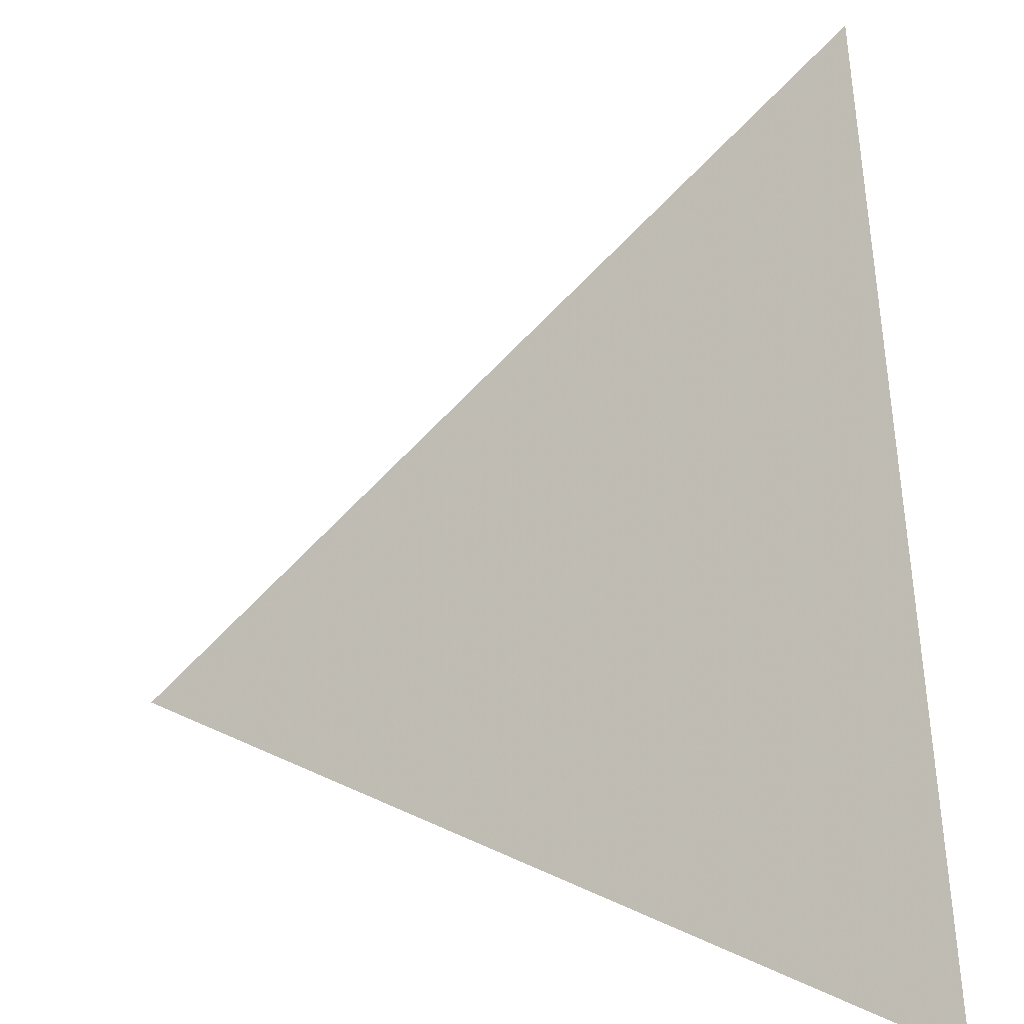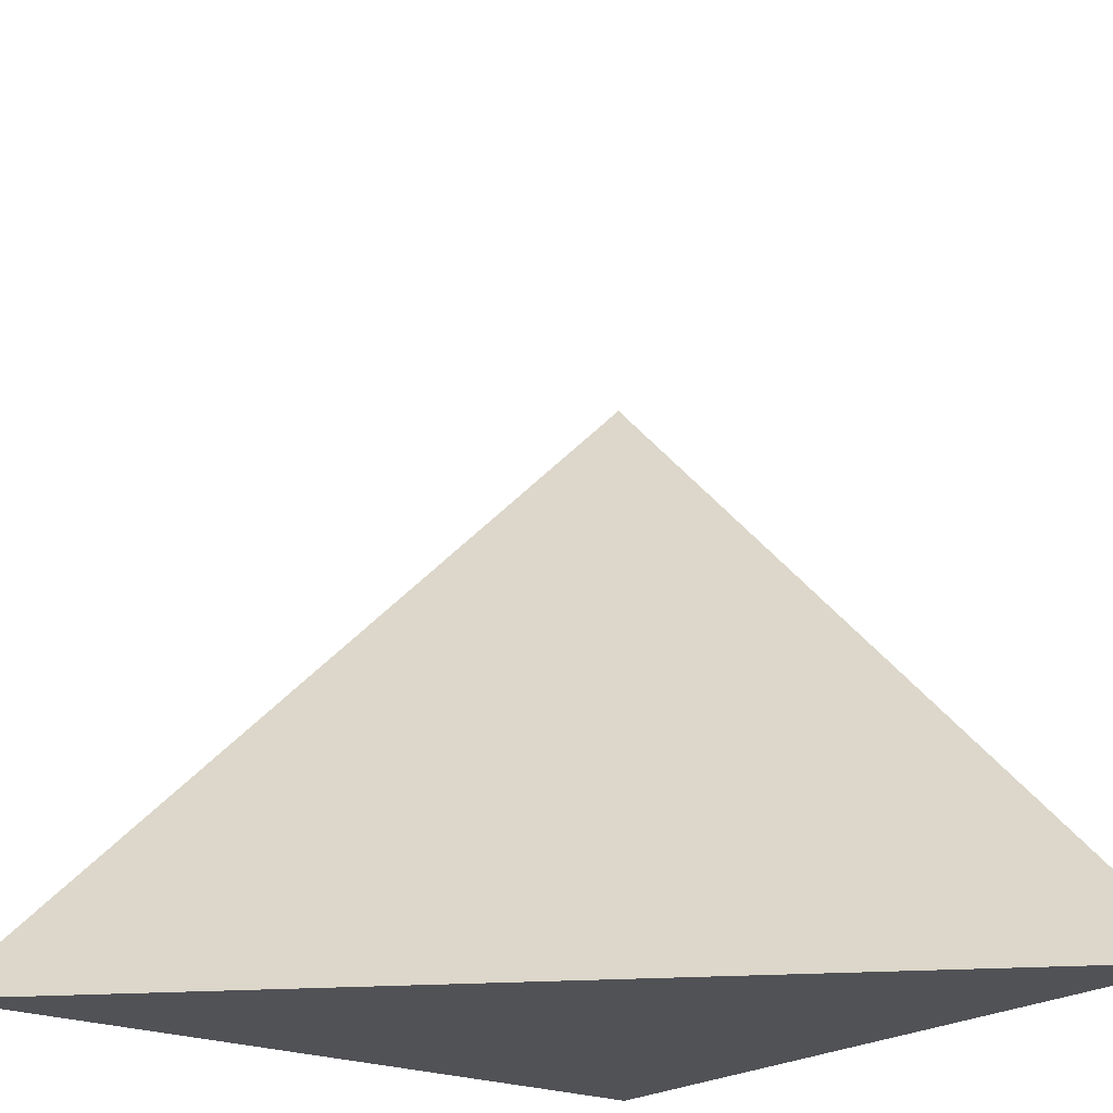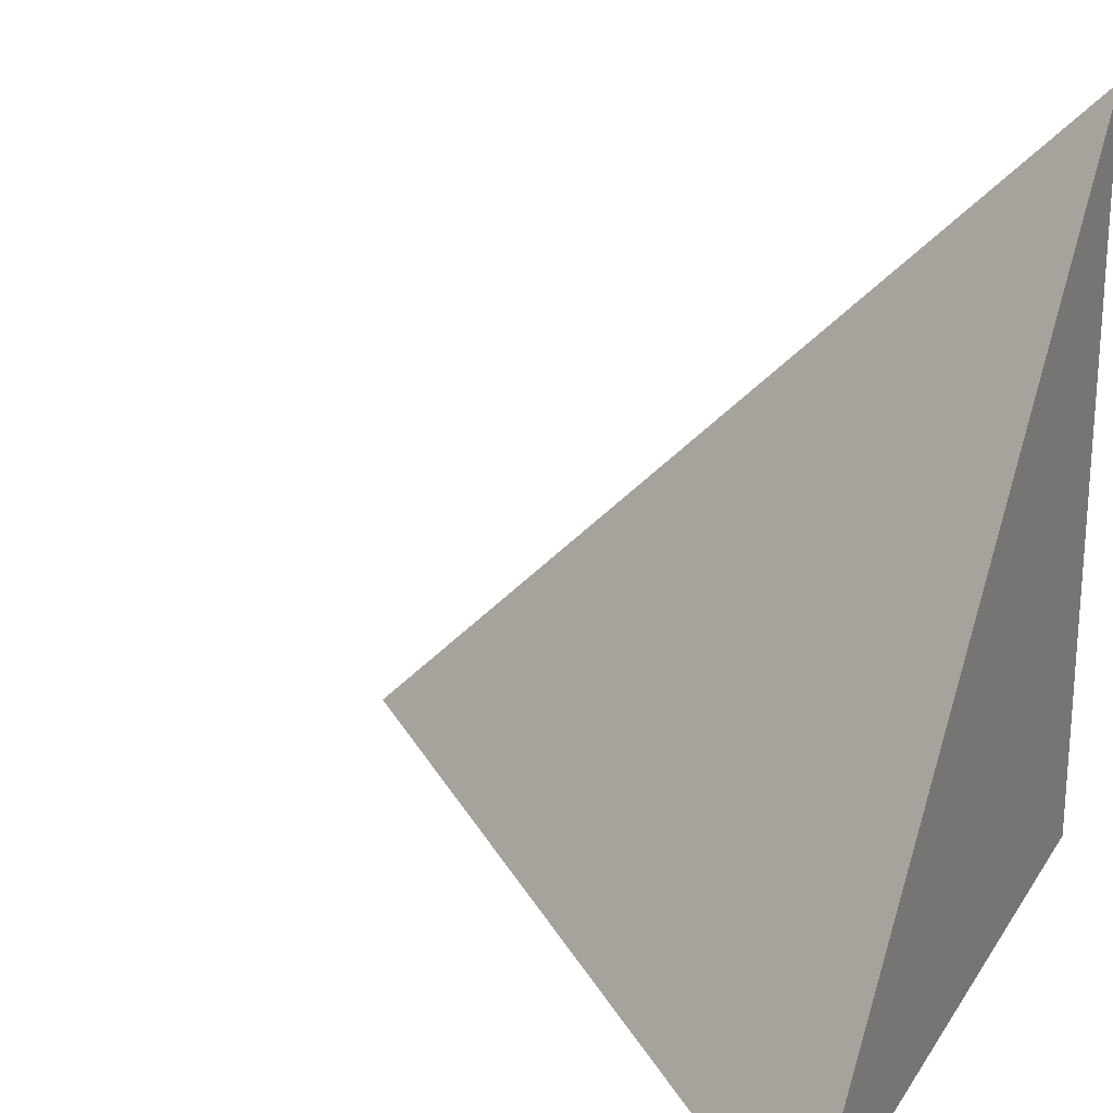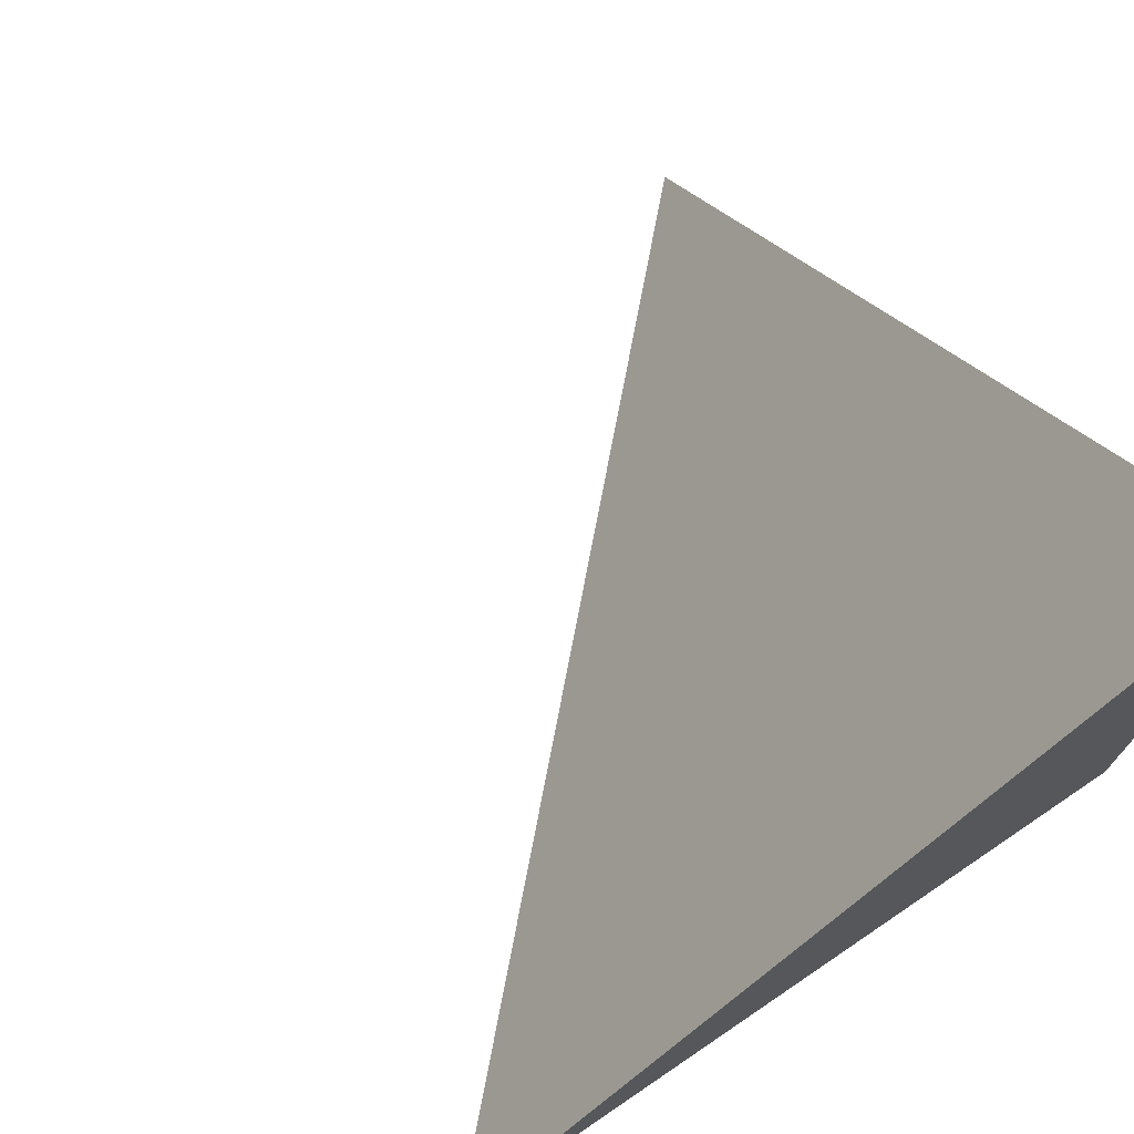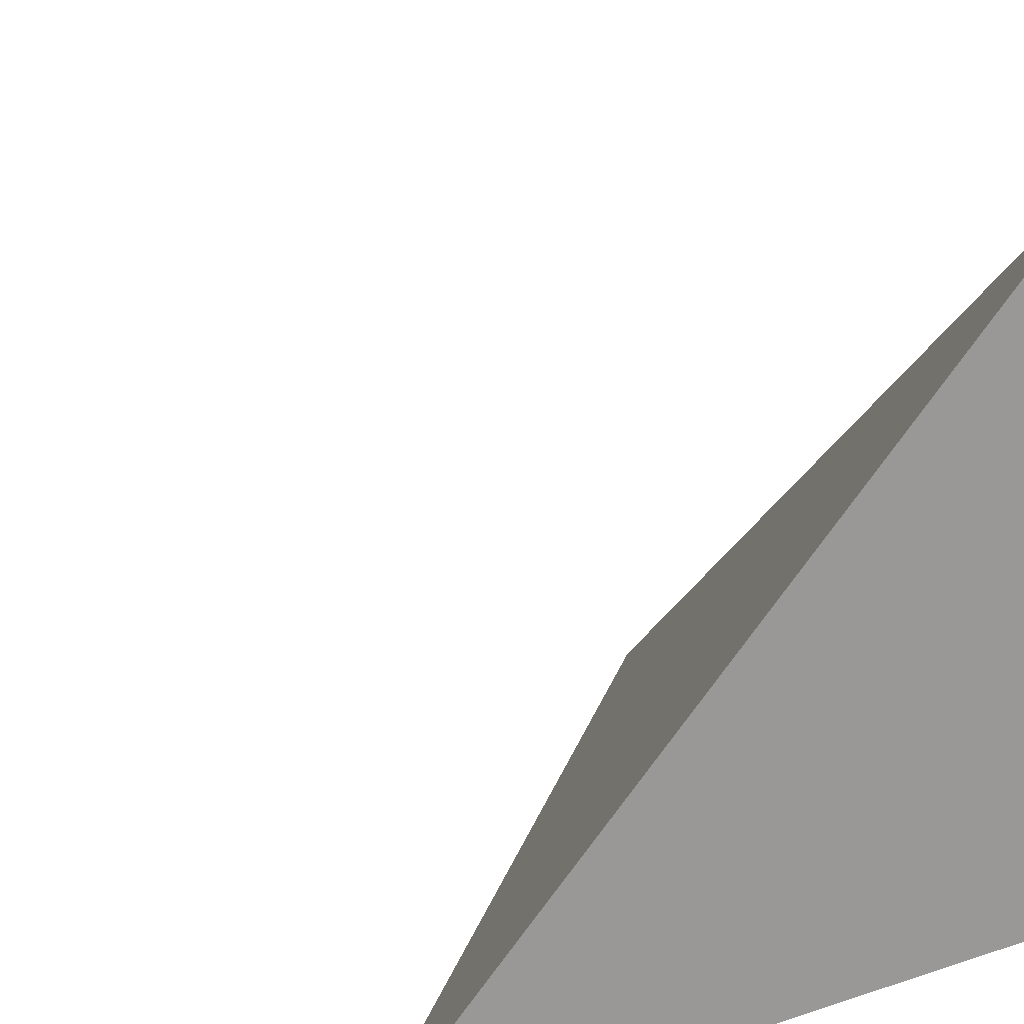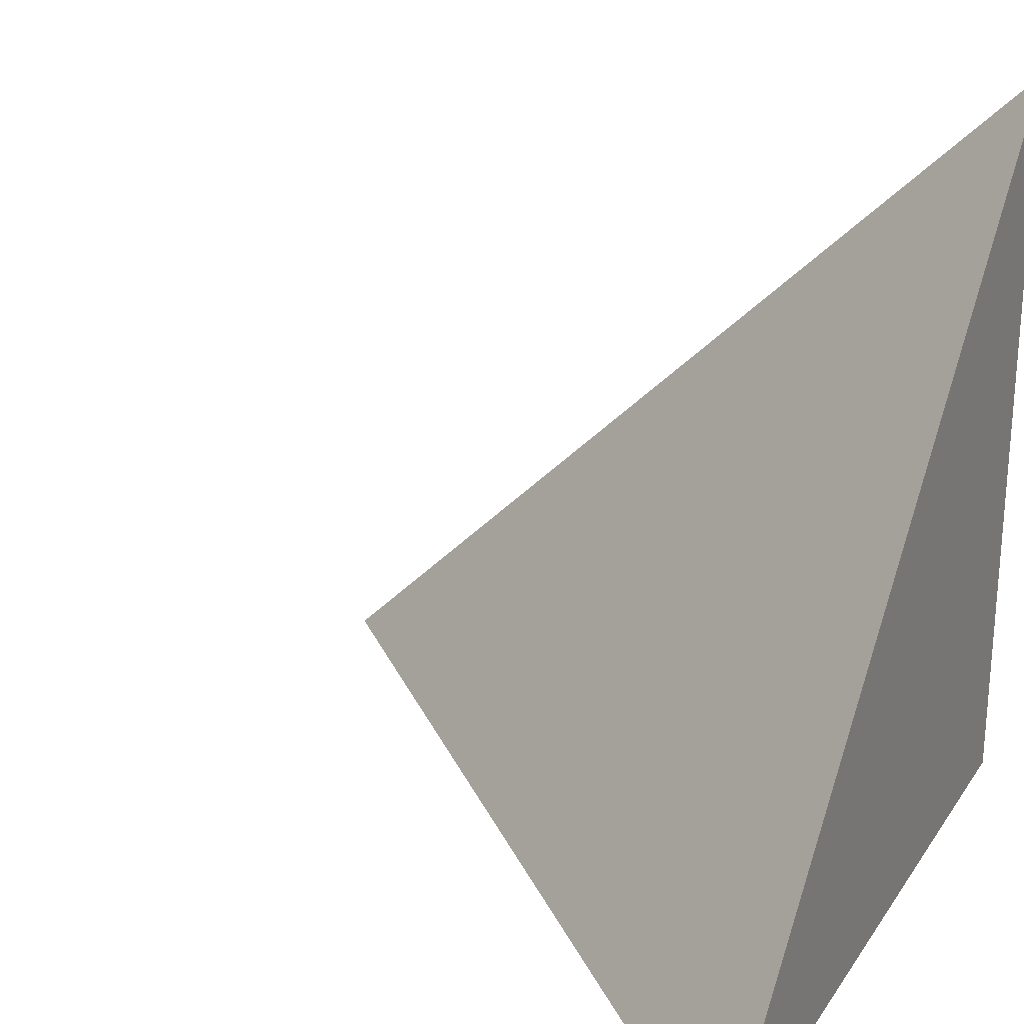
<metadata>
{"format":"obj","ext":"obj","renderer":"f3d","projection":"perspective","resolution":1024,"background":"white","views":[{"elev":22.7,"azim":85.4,"up":"+Y"},{"elev":-21.3,"azim":52.3,"up":"+Y"},{"elev":22.7,"azim":114.3,"up":"+Y"},{"elev":74.3,"azim":-124.1,"up":"+Z"},{"elev":20.9,"azim":149.8,"up":"+Y"},{"elev":25.0,"azim":-154.1,"up":"+Z"}]}
</metadata>
<code>
v  1  -461.9  1
v  2  -461.9  1
v  1  -460.9  1
v  1  -461.9  2
f 1 3 2
f 1 4 3
f 1 2 4
f 2 3 4

</code>
